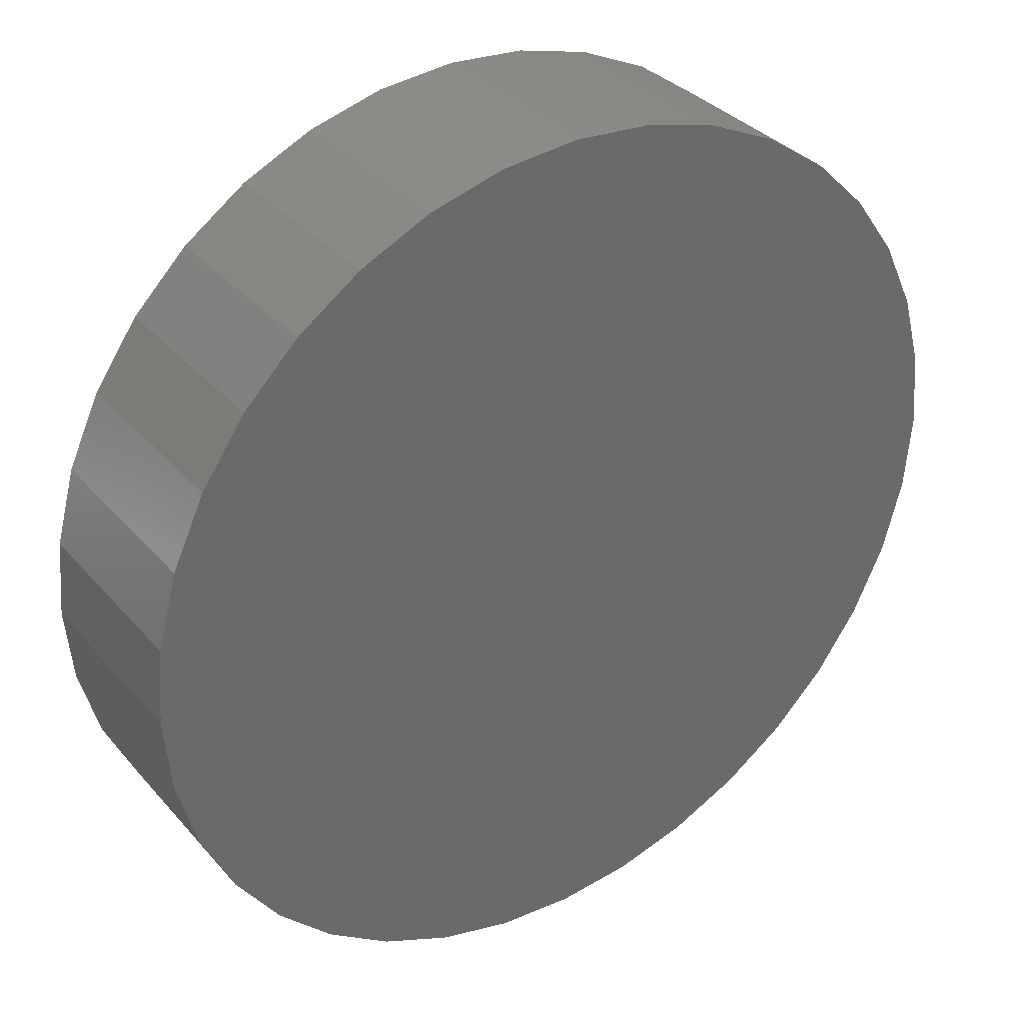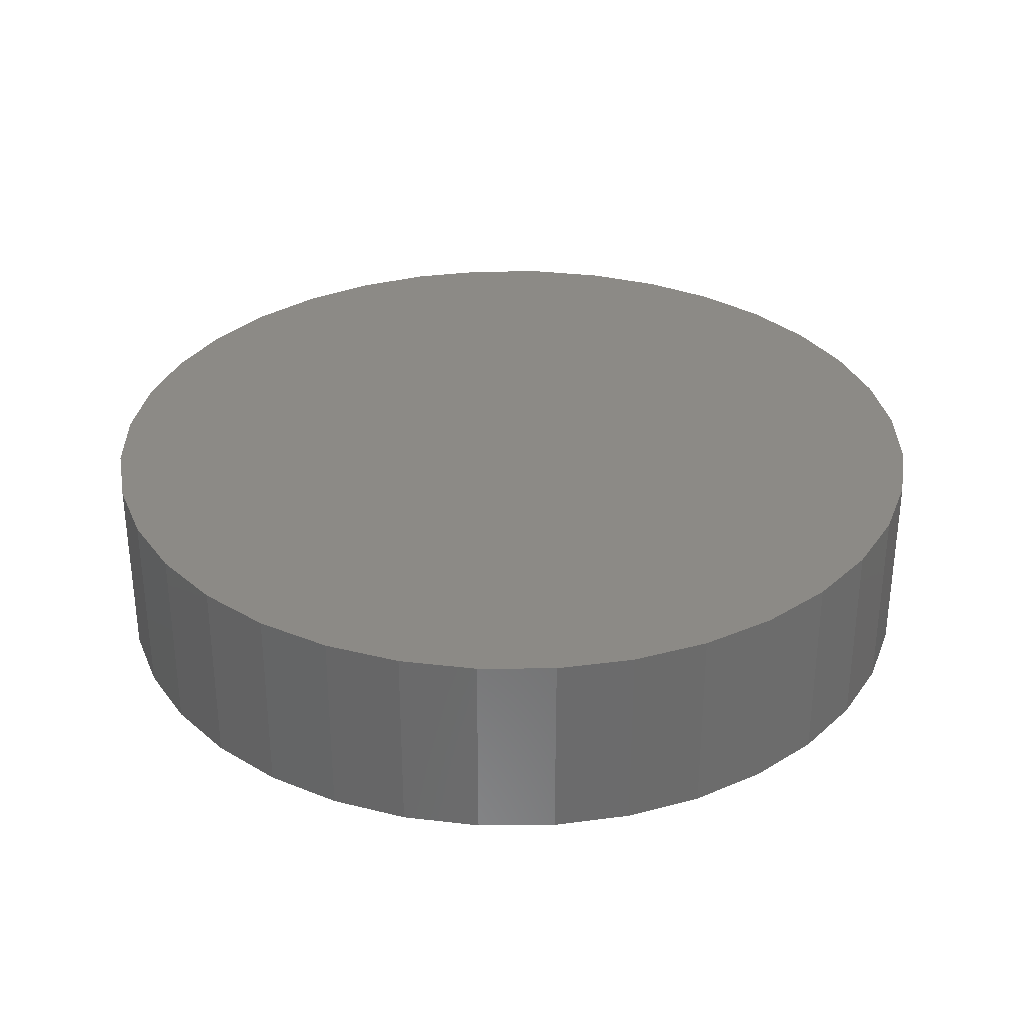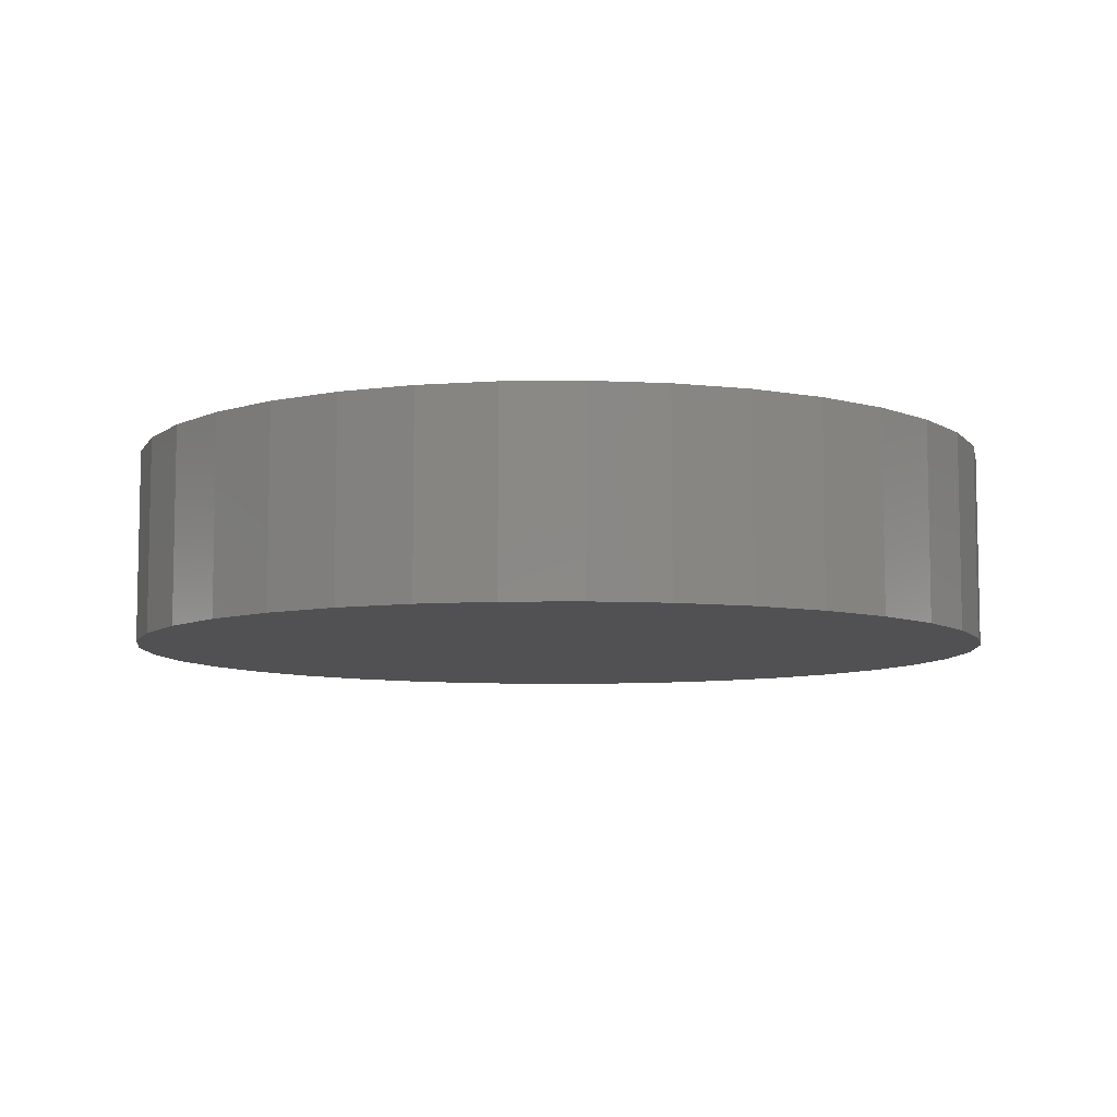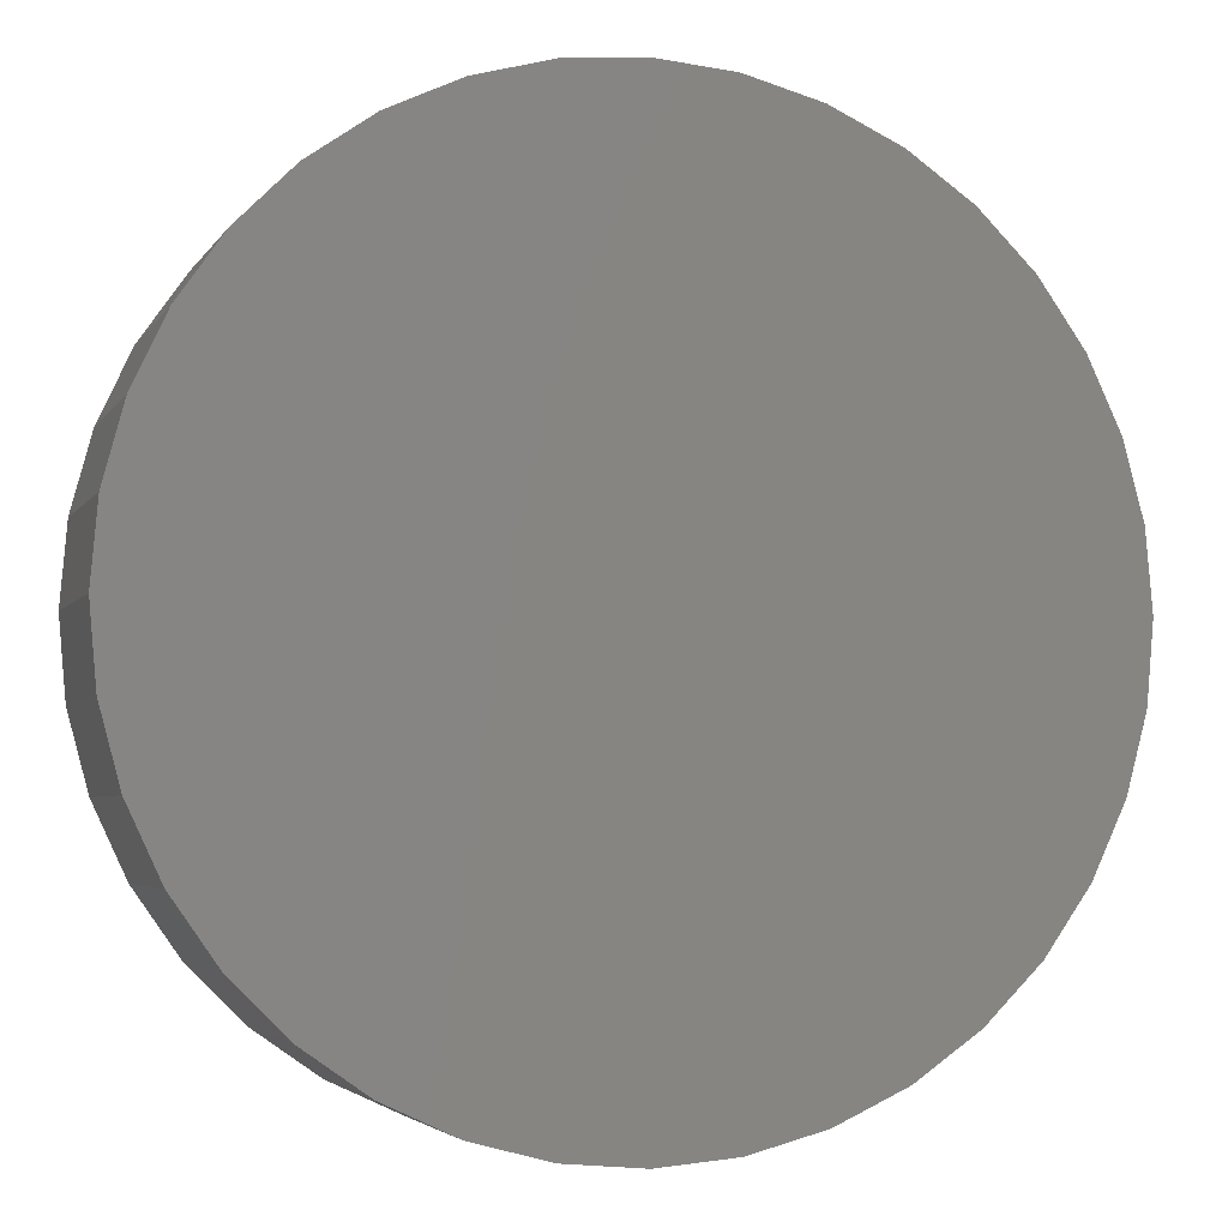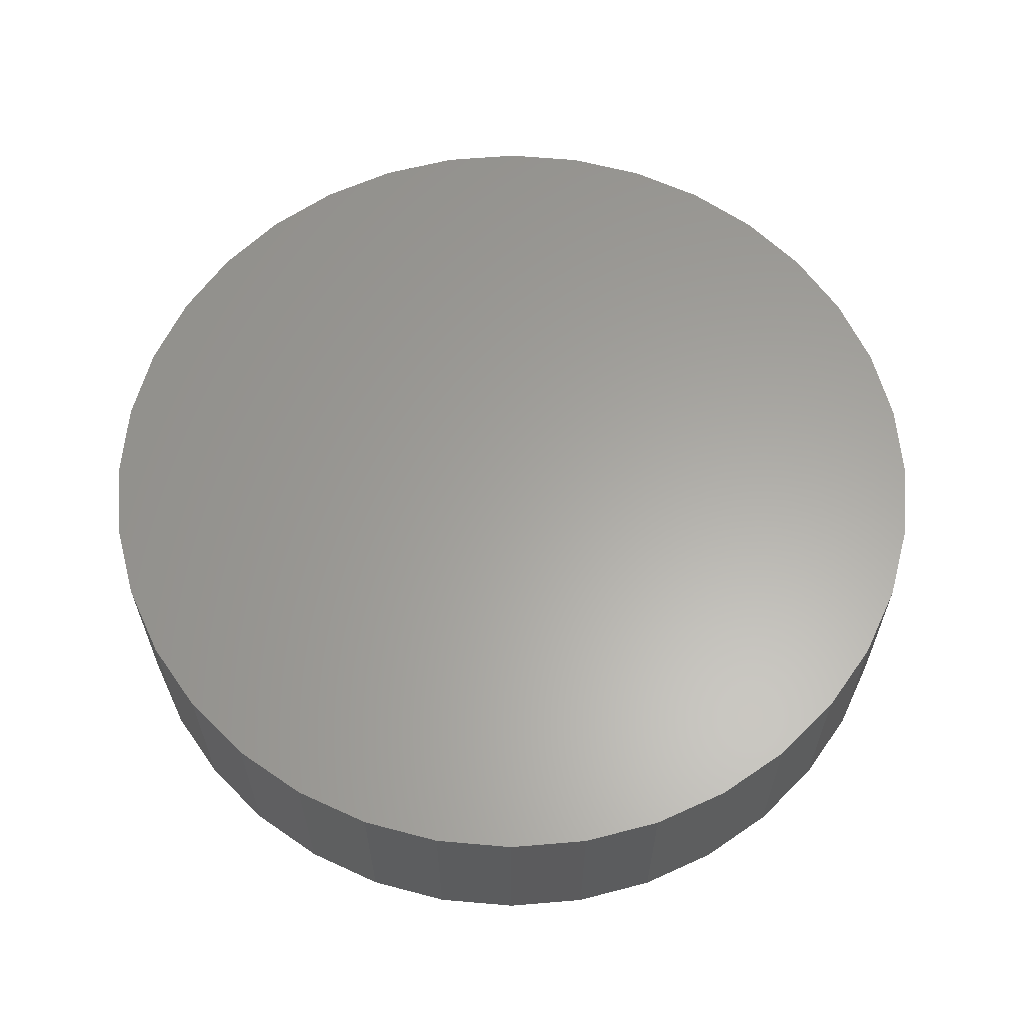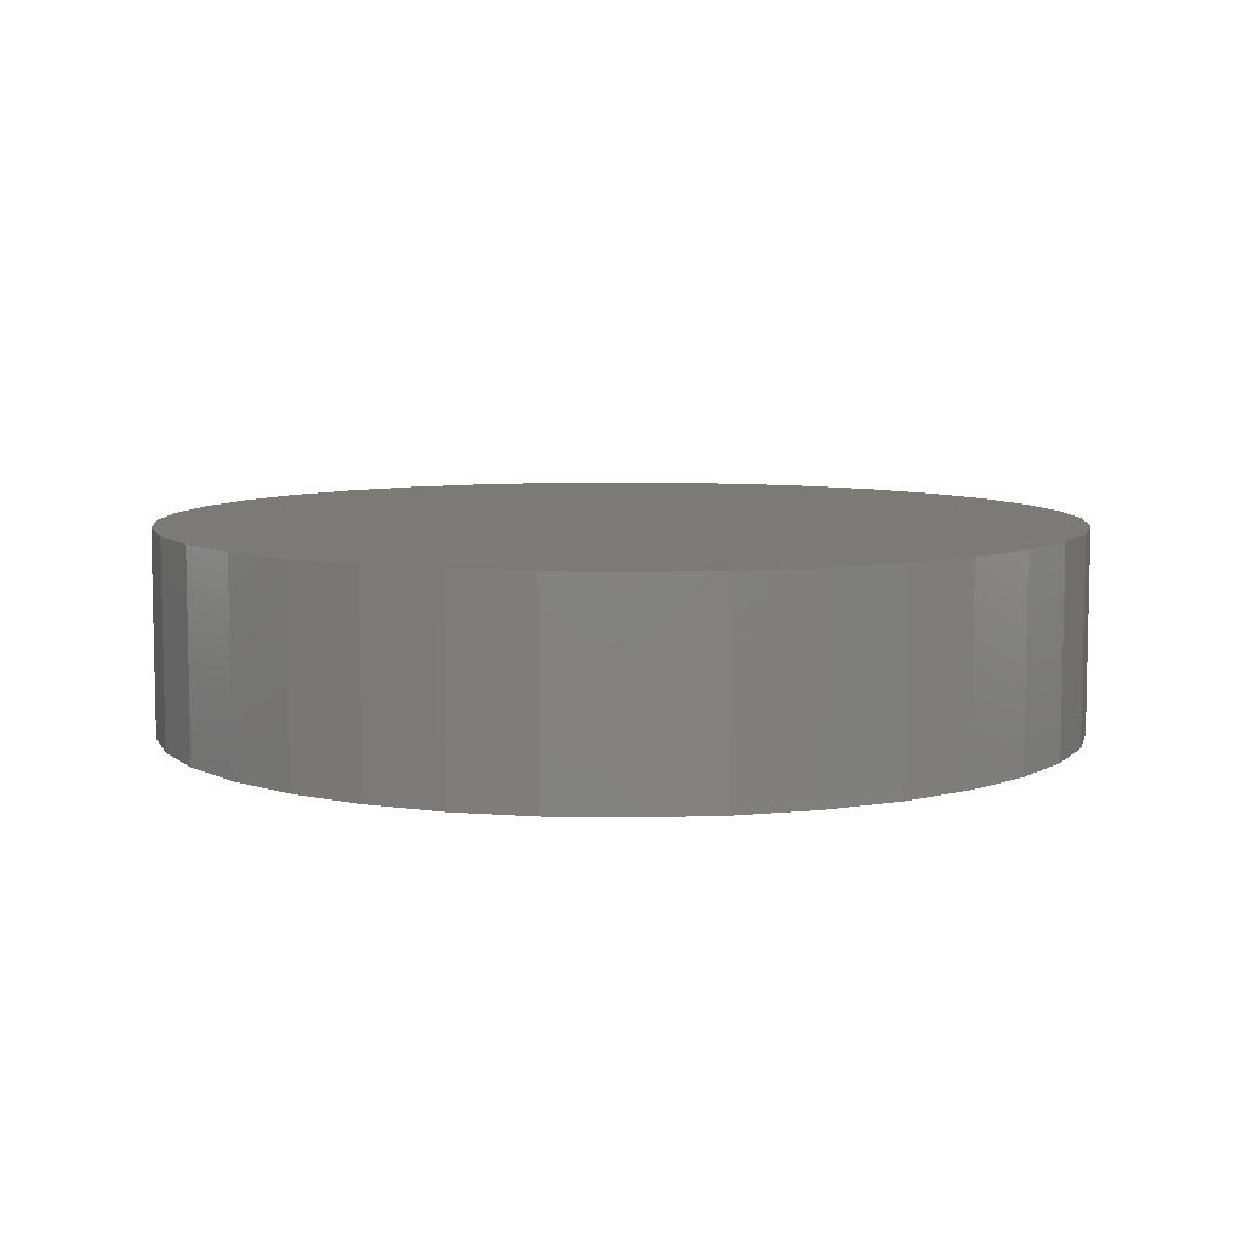
<metadata>
{"format":"stl","ext":"stl","renderer":"f3d","projection":"perspective","resolution":1024,"background":"white","views":[{"elev":34.1,"azim":145.5,"up":"+Y"},{"elev":32.1,"azim":-115.6,"up":"+Z"},{"elev":-7.8,"azim":-83.1,"up":"+Z"},{"elev":-4.0,"azim":-17.1,"up":"+Y"},{"elev":61.9,"azim":140.1,"up":"+Z"},{"elev":7.7,"azim":8.5,"up":"+Z"}]}
</metadata>
<code>
# stl→obj: 72 verts, 140 faces
v 0.45 0 0.2
v 0.4432 0.07814 0
v 0.4432 0.07814 0.2
v 0.45 0 0
v 0.4229 0.1539 0
v 0.4229 0.1539 0.2
v 0.3897 0.225 0
v 0.3897 0.225 0.2
v 0.3447 0.2893 0
v 0.3447 0.2893 0.2
v 0.2893 0.3447 0
v 0.2893 0.3447 0.2
v 0.225 0.3897 0.2
v 0.225 0.3897 0
v 0.1539 0.4229 0.2
v 0.1539 0.4229 0
v 0.07814 0.4432 0.2
v 0.07814 0.4432 0
v 0 0.45 0.2
v 0 0.45 0
v -0.07814 0.4432 0.2
v -0.07814 0.4432 0
v -0.1539 0.4229 0.2
v -0.1539 0.4229 0
v -0.225 0.3897 0.2
v -0.225 0.3897 0
v -0.2893 0.3447 0.2
v -0.2893 0.3447 0
v -0.3447 0.2893 0
v -0.3447 0.2893 0.2
v -0.3897 0.225 0
v -0.3897 0.225 0.2
v -0.4229 0.1539 0
v -0.4229 0.1539 0.2
v -0.4432 0.07814 0
v -0.4432 0.07814 0.2
v -0.45 0 0
v -0.45 0 0.2
v -0.4432 -0.07814 0
v -0.4432 -0.07814 0.2
v -0.4229 -0.1539 0
v -0.4229 -0.1539 0.2
v -0.3897 -0.225 0
v -0.3897 -0.225 0.2
v -0.3447 -0.2893 0
v -0.3447 -0.2893 0.2
v -0.2893 -0.3447 0
v -0.2893 -0.3447 0.2
v -0.225 -0.3897 0.2
v -0.225 -0.3897 0
v -0.1539 -0.4229 0.2
v -0.1539 -0.4229 0
v -0.07814 -0.4432 0.2
v -0.07814 -0.4432 0
v 0 -0.45 0.2
v 0 -0.45 0
v 0.07814 -0.4432 0.2
v 0.07814 -0.4432 0
v 0.1539 -0.4229 0.2
v 0.1539 -0.4229 0
v 0.225 -0.3897 0.2
v 0.225 -0.3897 0
v 0.2893 -0.3447 0.2
v 0.2893 -0.3447 0
v 0.3447 -0.2893 0
v 0.3447 -0.2893 0.2
v 0.3897 -0.225 0
v 0.3897 -0.225 0.2
v 0.4229 -0.1539 0
v 0.4229 -0.1539 0.2
v 0.4432 -0.07814 0
v 0.4432 -0.07814 0.2
f 1 2 3
f 2 1 4
f 3 5 6
f 5 3 2
f 6 7 8
f 7 6 5
f 8 9 10
f 9 8 7
f 10 11 12
f 11 10 9
f 11 13 12
f 13 11 14
f 14 15 13
f 15 14 16
f 16 17 15
f 17 16 18
f 18 19 17
f 19 18 20
f 20 21 19
f 21 20 22
f 22 23 21
f 23 22 24
f 24 25 23
f 25 24 26
f 26 27 25
f 27 26 28
f 29 27 28
f 27 29 30
f 31 30 29
f 30 31 32
f 33 32 31
f 32 33 34
f 35 34 33
f 34 35 36
f 37 36 35
f 36 37 38
f 39 38 37
f 38 39 40
f 41 40 39
f 40 41 42
f 43 42 41
f 42 43 44
f 45 44 43
f 44 45 46
f 47 46 45
f 46 47 48
f 47 49 48
f 49 47 50
f 50 51 49
f 51 50 52
f 52 53 51
f 53 52 54
f 54 55 53
f 55 54 56
f 56 57 55
f 57 56 58
f 58 59 57
f 59 58 60
f 60 61 59
f 61 60 62
f 62 63 61
f 63 62 64
f 63 65 66
f 65 63 64
f 66 67 68
f 67 66 65
f 68 69 70
f 69 68 67
f 70 71 72
f 71 70 69
f 72 4 1
f 4 72 71
f 71 2 4
f 69 2 71
f 69 5 2
f 67 5 69
f 67 7 5
f 65 7 67
f 65 9 7
f 64 9 65
f 64 11 9
f 62 11 64
f 62 14 11
f 60 14 62
f 60 16 14
f 58 16 60
f 58 18 16
f 56 18 58
f 56 20 18
f 54 20 56
f 54 22 20
f 52 22 54
f 52 24 22
f 50 24 52
f 50 26 24
f 47 26 50
f 47 28 26
f 45 28 47
f 45 29 28
f 43 29 45
f 43 31 29
f 41 31 43
f 41 33 31
f 39 33 41
f 39 35 33
f 35 39 37
f 3 72 1
f 6 72 3
f 6 70 72
f 8 70 6
f 8 68 70
f 10 68 8
f 10 66 68
f 12 66 10
f 12 63 66
f 13 63 12
f 13 61 63
f 15 61 13
f 15 59 61
f 17 59 15
f 17 57 59
f 19 57 17
f 19 55 57
f 21 55 19
f 21 53 55
f 23 53 21
f 23 51 53
f 25 51 23
f 25 49 51
f 27 49 25
f 27 48 49
f 30 48 27
f 30 46 48
f 32 46 30
f 32 44 46
f 34 44 32
f 34 42 44
f 36 42 34
f 36 40 42
f 40 36 38

</code>
